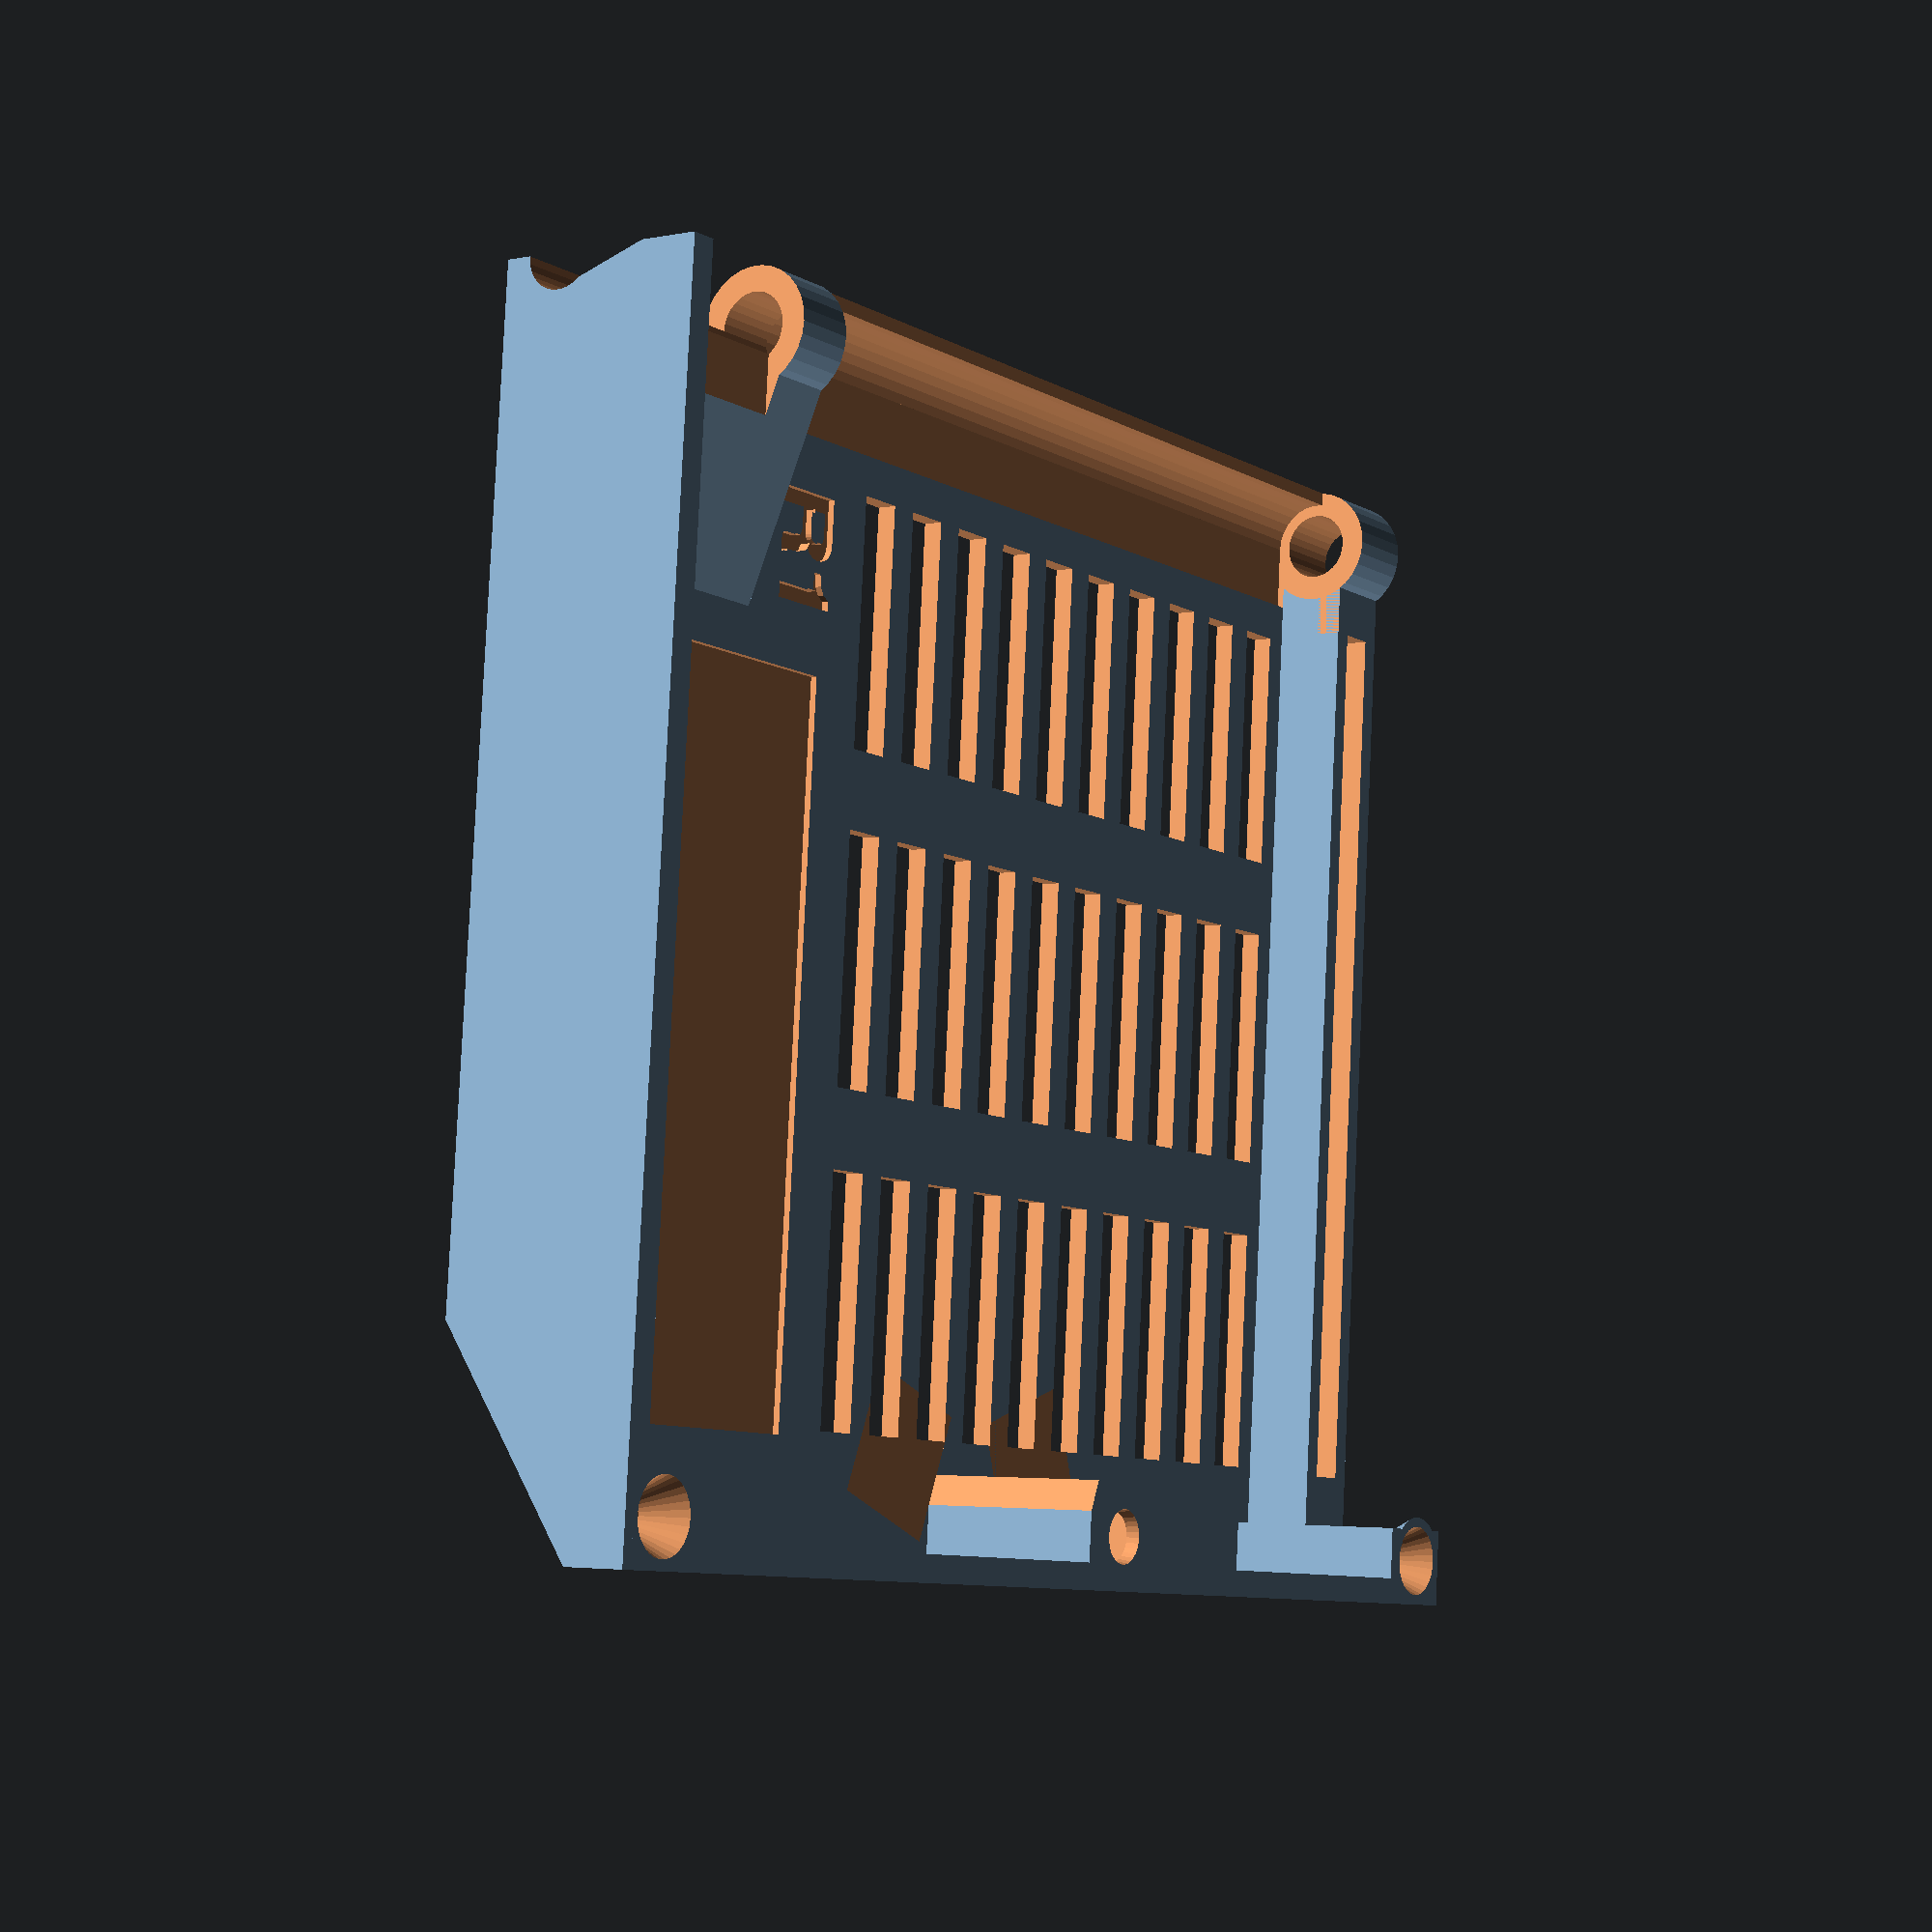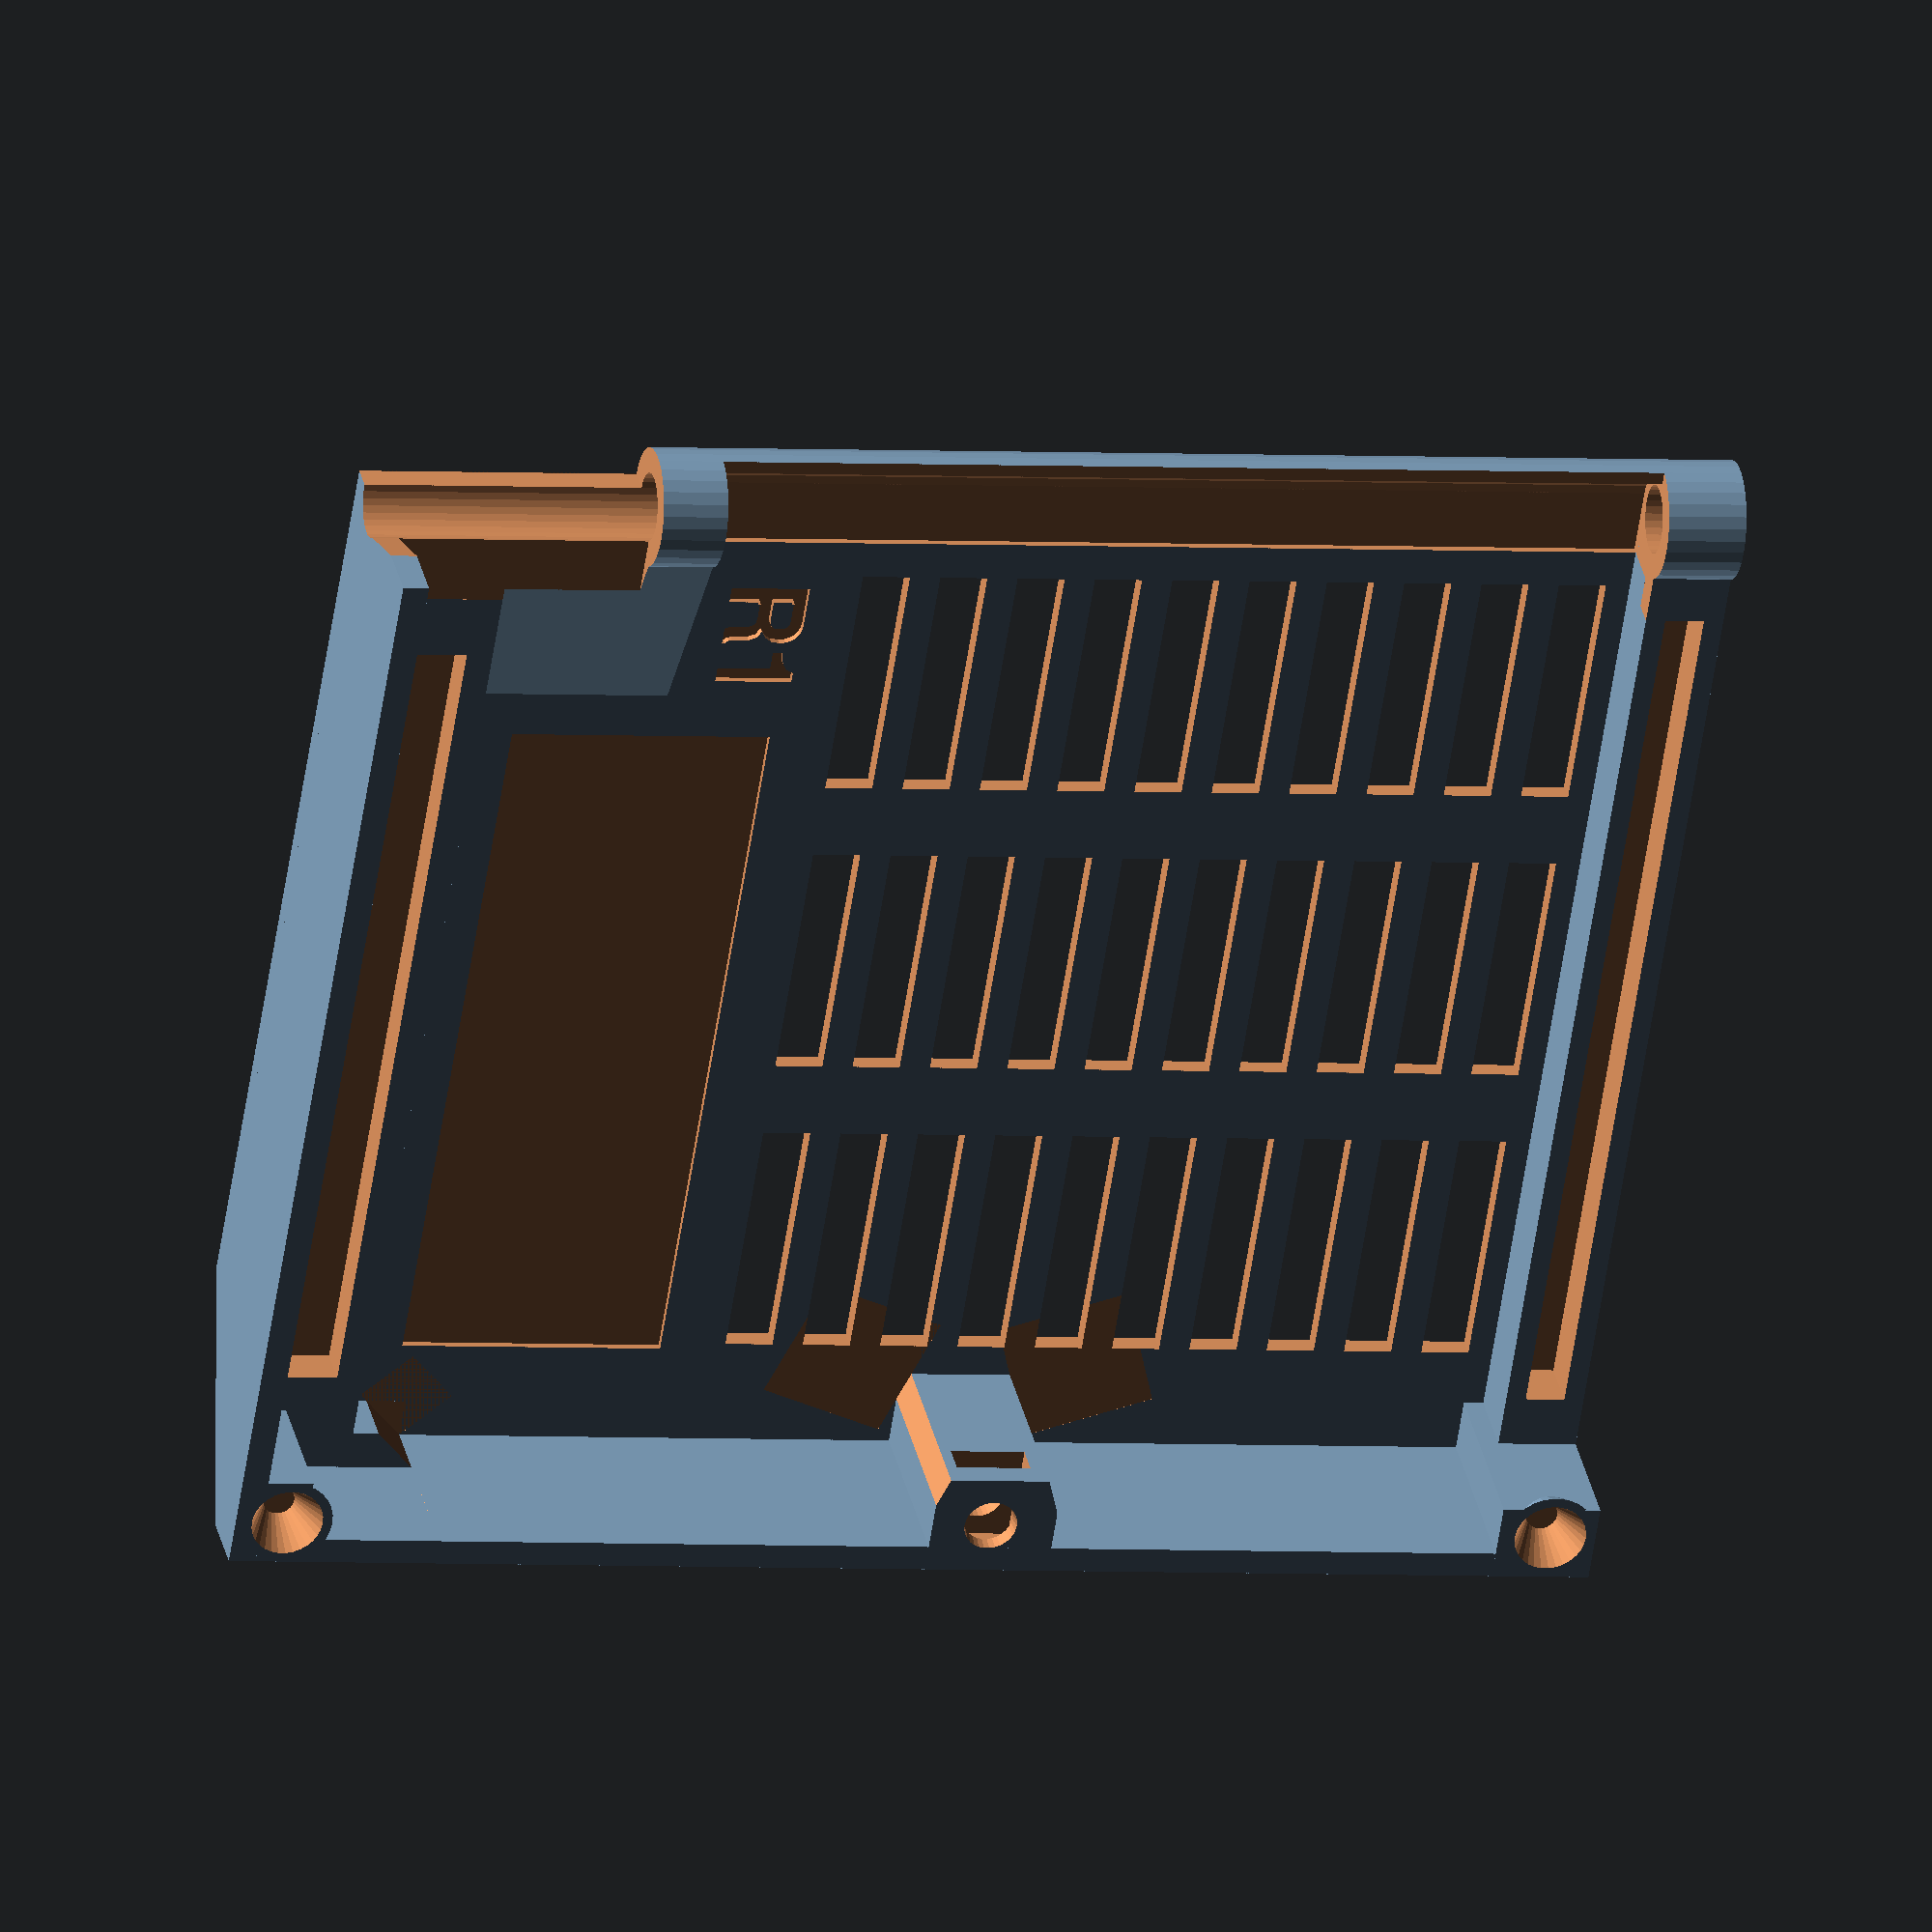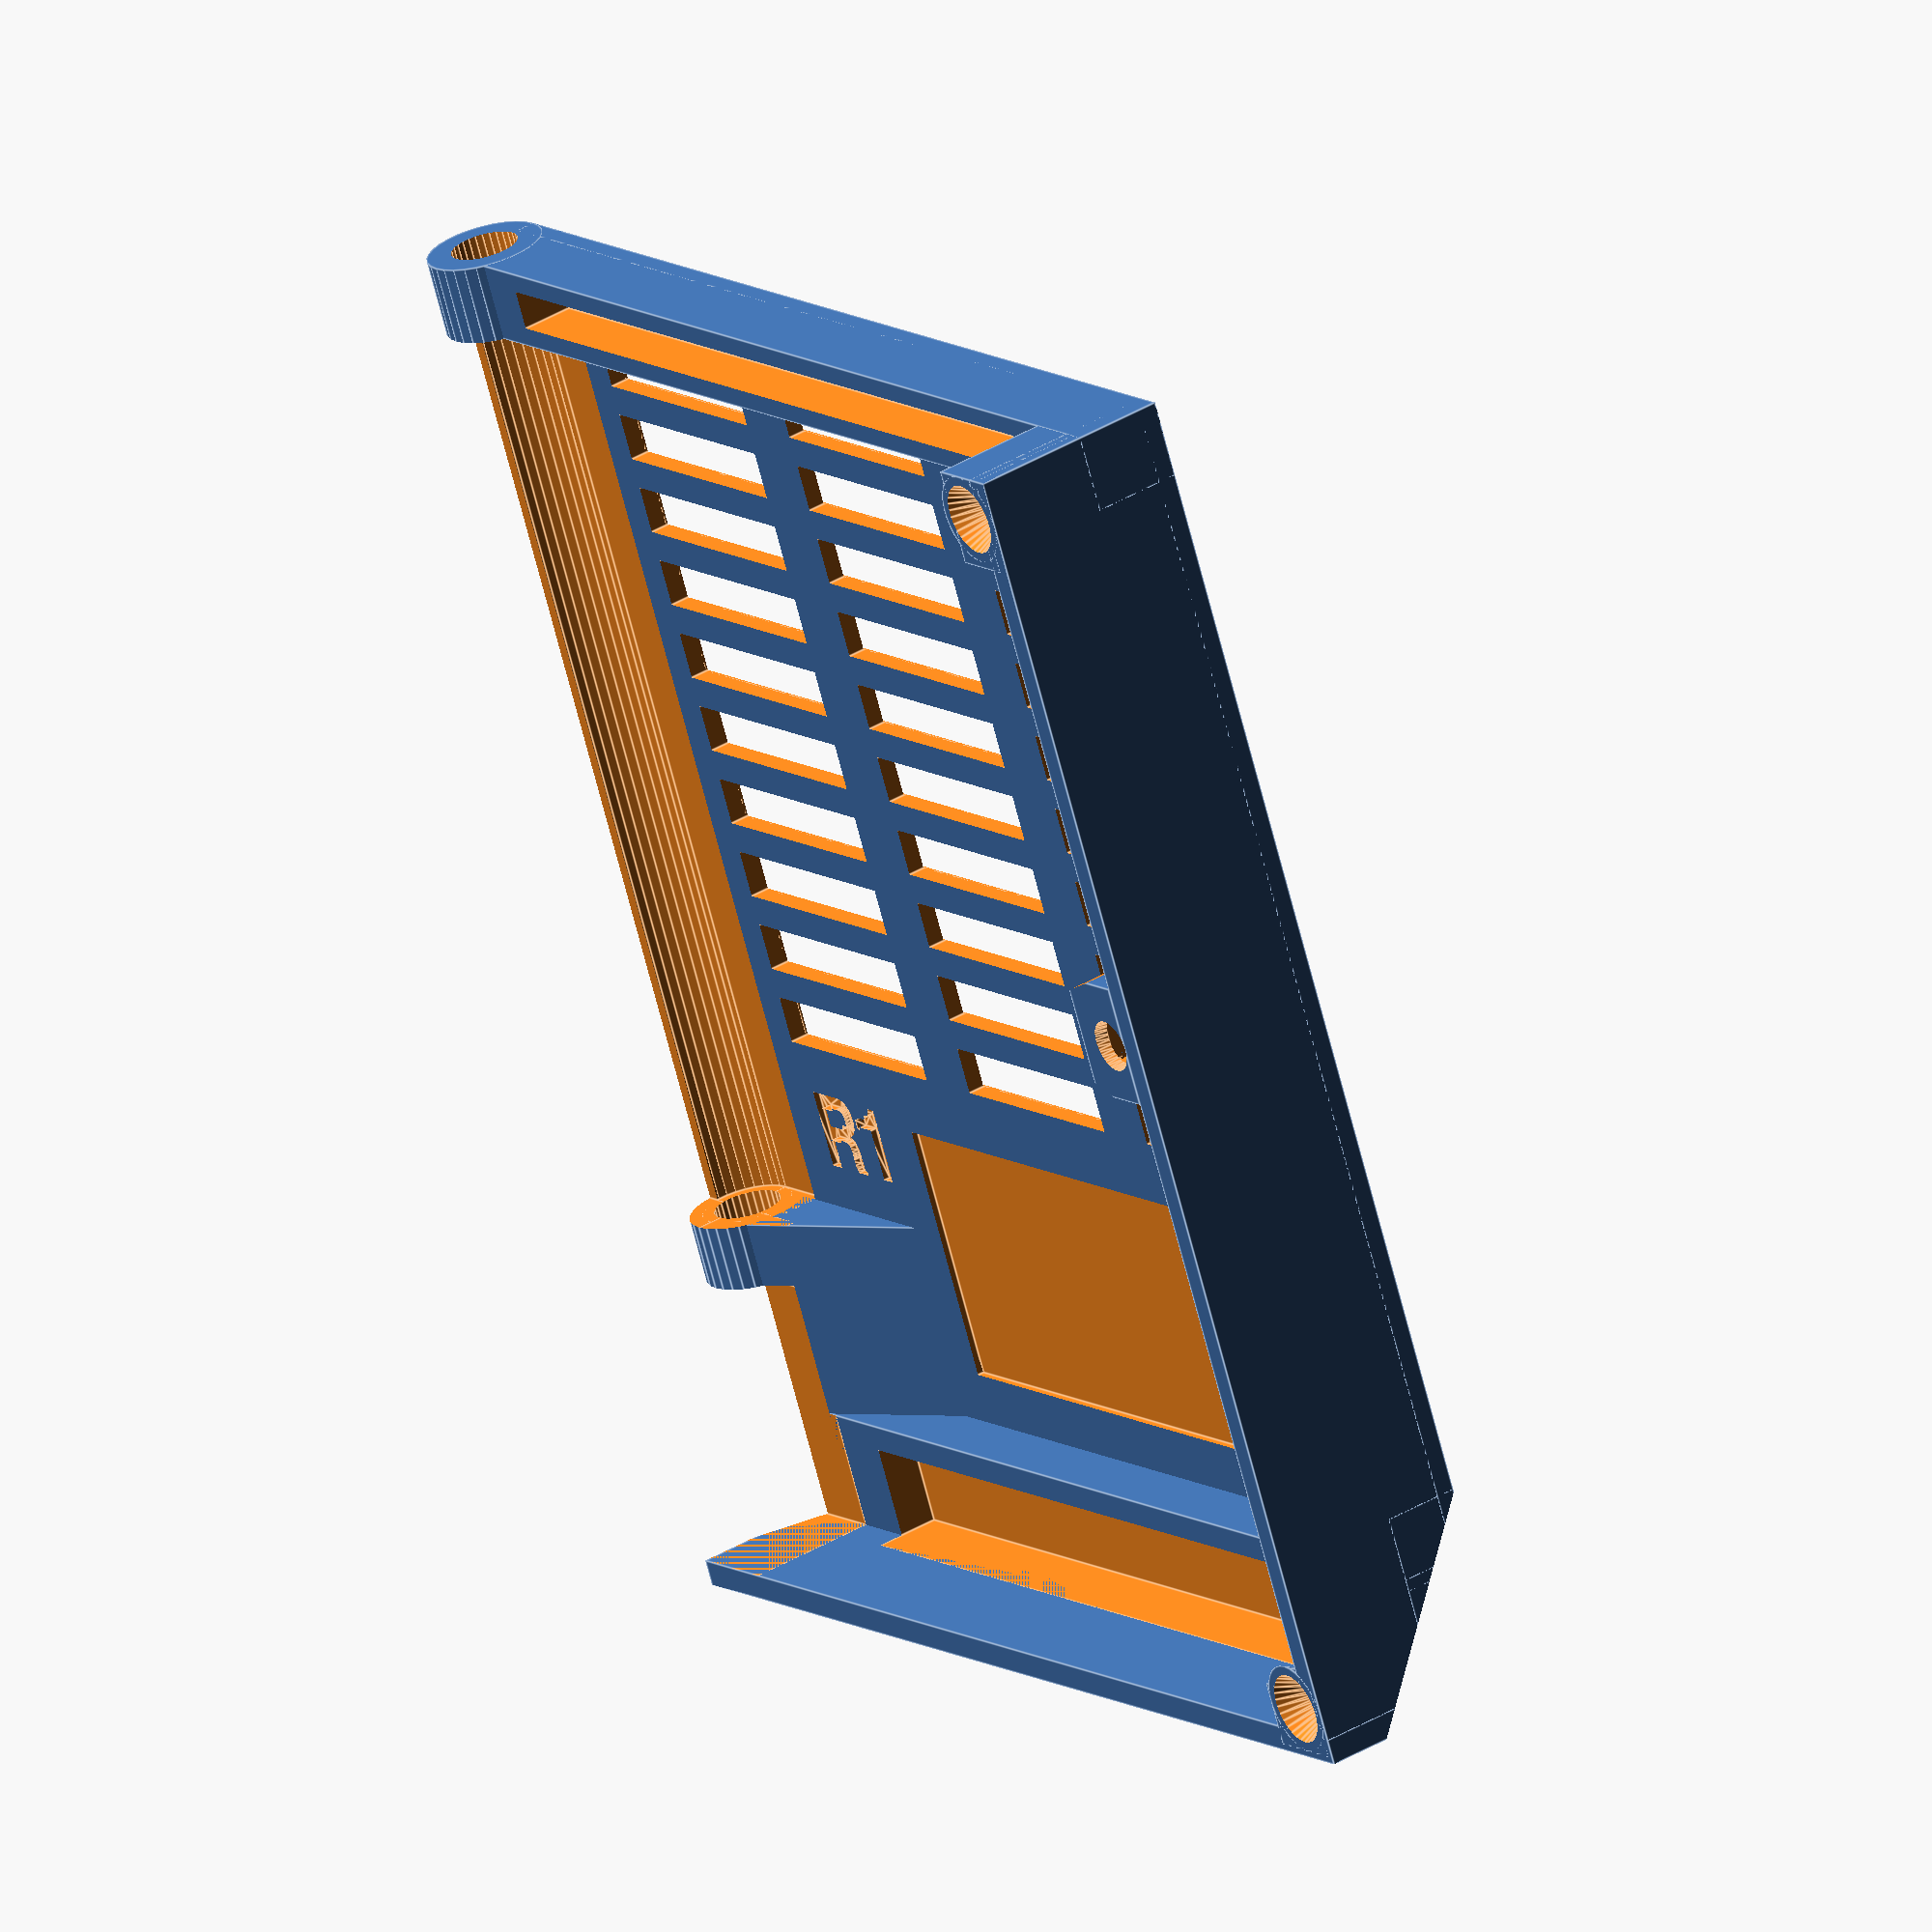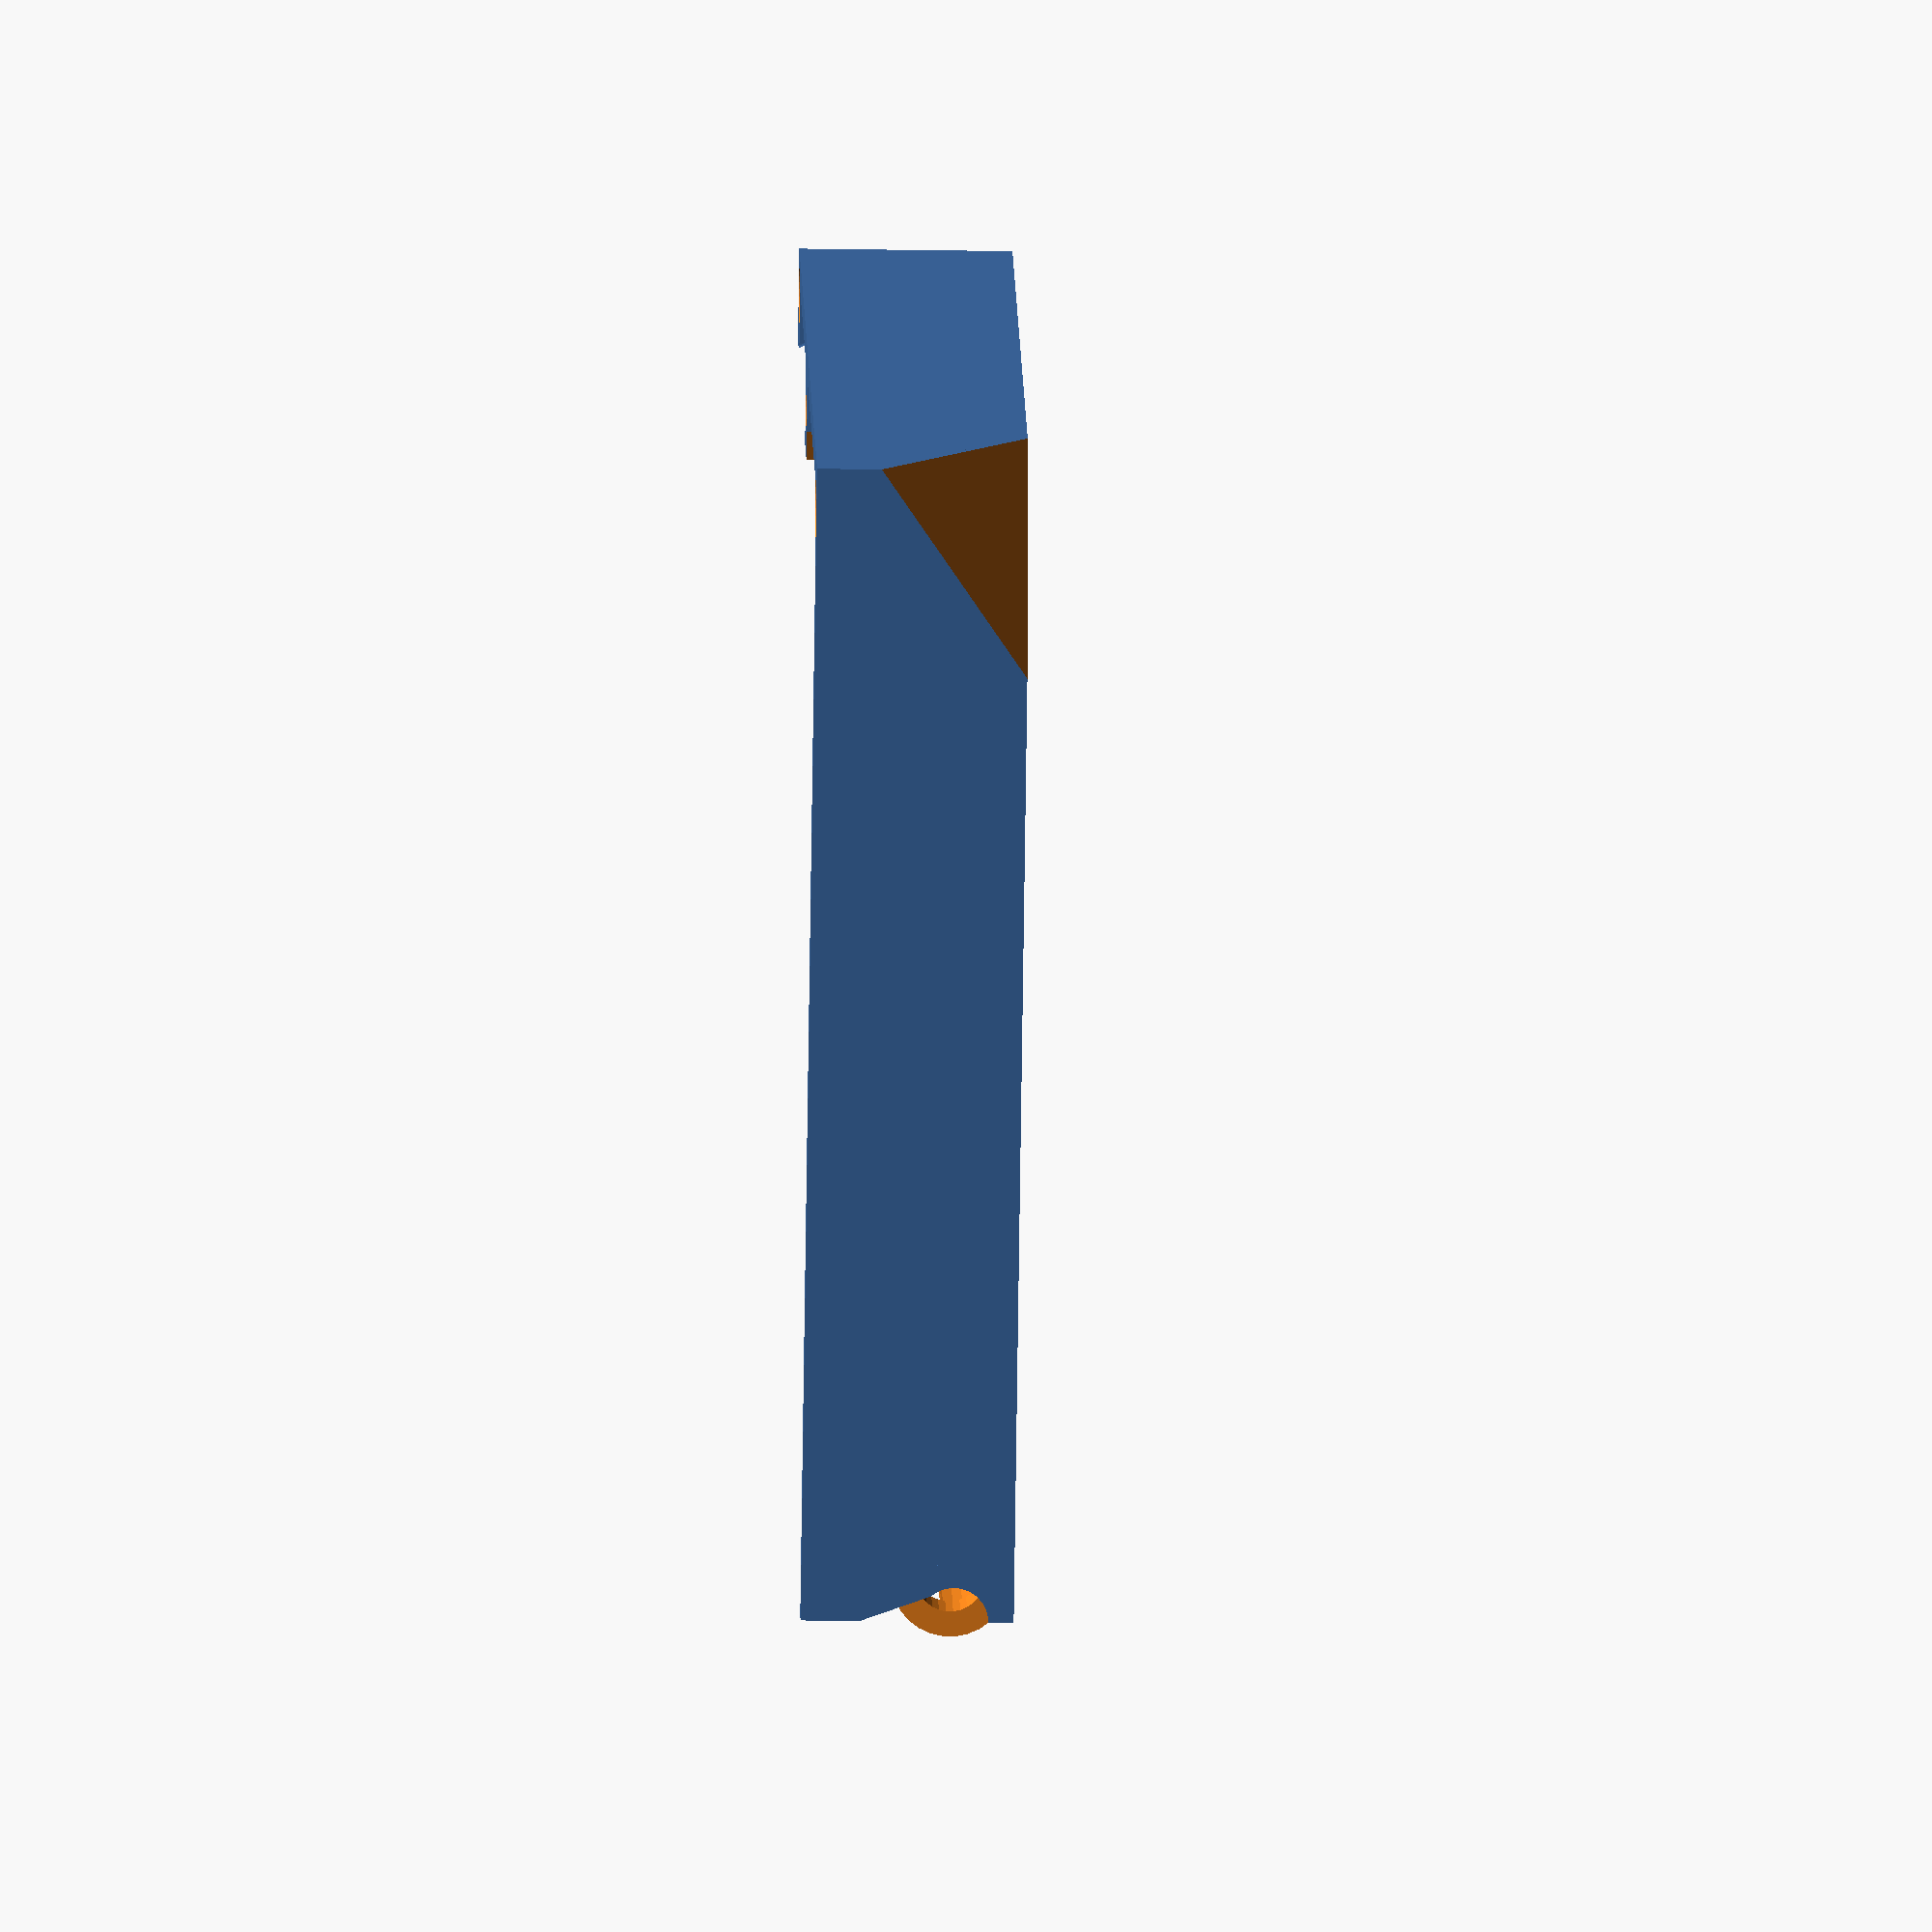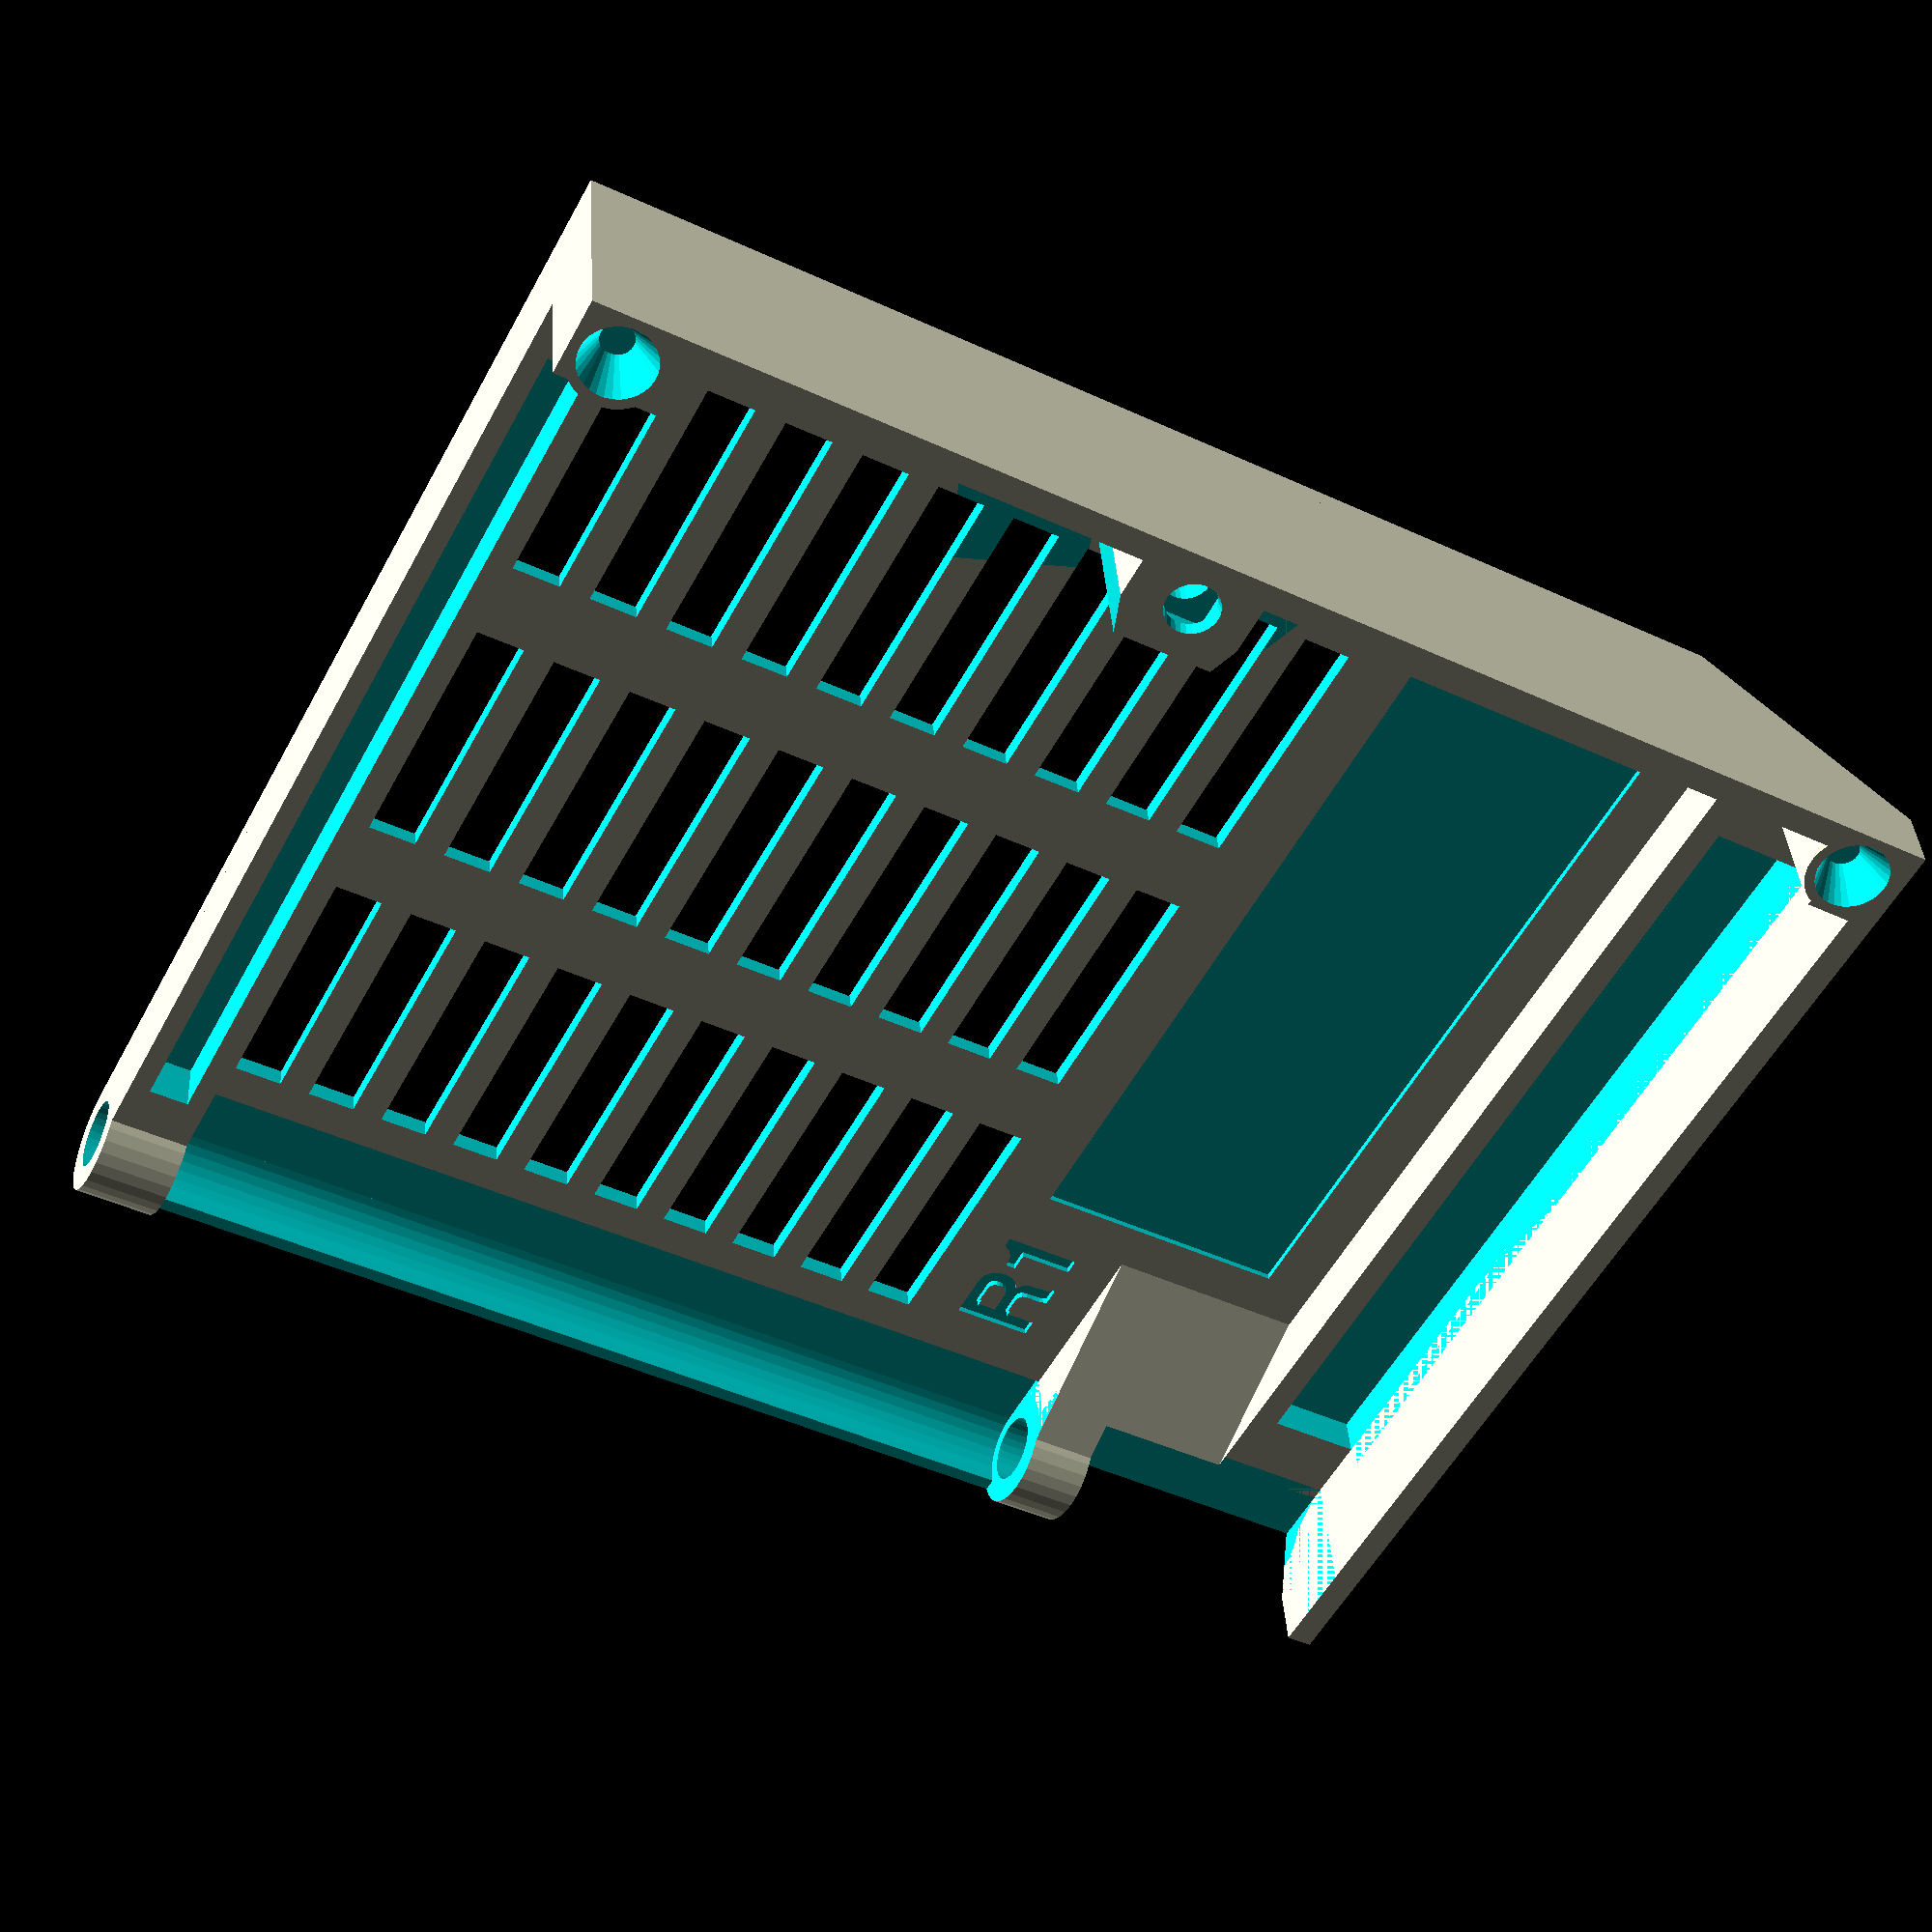
<openscad>
// PRUSA iteration4
// Einsy doors
// GNU GPL v3
// Josef Průša <iam@josefprusa.cz> and contributors
// http://www.reprap.org/wiki/Prusa_Mendel
// http://prusamendel.org

rev = "R1";
module body()
{
    // side panels
    cube([105.5,87.5,1.5]);  
    cube([105.5,2,16]);  
    cube([2,87.5,16]);   

    // corner reinforcement
    translate([98,1,0]) cube([7.5,5,16]);   
    translate([0.5,0.5,0]) cube([5,6.5,16]);  
    translate([1,0,0]) cube([10,87.5,6]);   
    translate([99.5,0,0] ) cube([6,87.5,7]); 
    translate([10,0,0]) cube([6,5,6]);   

    // screw thread body
    translate([54,2,0]) cube([9.5,6,16]); 

    // rounded side
    translate([0,87.5,4.5]) rotate([0,90,0]) cylinder( h=105.5, r=4.5, $fn=30);

    // upper hinge reinforcement
    translate([0.5,69,-9]) rotate([20,0,0]) cube([26,20,10]); 
    
    // door closing
    translate([4,3.5,12.8]) rotate([0,0,0]) cylinder( h=3.2, r1=1.8, r2=3.5, $fn=30);  
    translate([102,3.5,12.8]) rotate([0,0,0]) cylinder( h=3.2, r1=1.8, r2=3.5, $fn=30); 
}

module ventilation_holes()
    {
    for ( i = [0 : 9] )
    {
        translate([40 + (i*6),10.5,-1]) cube([3.65,19+50,1.2]);
        translate([40 + (i*6),10.5,-1]) cube([3.65,19,10]);
        translate([40 + (i*6),10.5+25,-1]) cube([3.65,19,10]);
        translate([40 + (i*6),10.5+50,-1]) cube([3.65,19,10]);
    }
    for ( i = [0 : -4] )
    {
      translate([40 + (i*6),10.5,-1]) cube([3.65,19+50,1.2]);
    }
    for ( i = [-6 : -7] )
    {
      translate([46 + (i*6),20.5,-1]) cube([3.65,19+40,1.2]);
    }
    
    translate([15,10,1]) cube([20,55,1.5]);  
}

module cutouts()
{
    // door closing screw
    translate([58.5,4,1]) cylinder( h = 17, r = 1.8, $fn=30);  
    translate([58.5,4,14.5]) cylinder( h = 2.6, r1 = 1.8, r2=2.2, $fn=30); 
    translate([58.5,4,11.5])
    {
        translate([0,0,2.5]) cube([5.7,3.8,1], center=true);
        translate([0,0,3]) cube([3.8,3.8,1], center=true);
    }

    ventilation_holes();
    
    // rounded side cutoff    
    translate([26.5,87.5,4.5]) rotate([0,90,0]) cylinder( h = 73, r = 3.5, $fn=30);   
    translate([26.5,80,5]) cube([73,19,10]); 
    translate([26.5,82.5,1]) cube([73,5,10]); 
    
    // upper hinge cut
    translate([0,60,-10]) cube([30,30,10]);  
    translate([-1,87.5,0]) cube([22.5,10,10]); 

    // upper hinge 
    translate([2,80,6]) cube([19.5,10,10]);       
    translate([-2,89.7,3]) rotate([70,0,0]) cube([19.5,10,5]);     
    translate([-5,87.5,4.5]) rotate([0,90,0]) cylinder( h = 26.5, r = 2.5, $fn=30);  

    // hinge hole
    translate([-5,87.5,4.5]) rotate([0,90,0]) cylinder( h = 120, r = 2.6, $fn=30);  

    // door closing 
    translate([4,3.5,12.9]) rotate([0,0,0]) cylinder( h = 3.2, r1 = 1.2, r2= 2.8, $fn=30);  
    translate([102,3.5,12.9]) rotate([0,0,0]) cylinder( h = 3.2, r1 = 1.2, r2= 2.8, $fn=30);  

    // M3 nut
    translate([55.65,0.5,12]) cube([5.7,10,2.2]);  

    // side panel lightning slot
    translate([2,10,3] ) cube([7,65,5]);  
    translate([101,10,3] ) cube([3,70,5]);  

    // corners - cut
    translate([53,3,1.5]) rotate([0,0,70]) cube([10,10,50]);  
    translate([61,12,1.5]) rotate([0,0,-70]) cube([10,10,50]);  
    translate([16,2,1.5]) rotate([0,0,45]) cube([5,5,50]);  

}

module Einsy_doors()
{
difference()
{
    body();
    cutouts();
    // large corner cut
    translate( [0 , -20, -3] ) rotate([0,45,45]) cube( [ 30, 30 , 20 ] );  

    translate([30,79,1]) rotate([0,0,-90]) linear_extrude(height = 0.8) 
    { text(rev, font = "helvetica:style=Bold", size=6, center=true); }    
}
}
 
Einsy_doors();
    
    
    
    
    
    
    
    
    
    

</openscad>
<views>
elev=183.4 azim=184.6 roll=235.2 proj=p view=wireframe
elev=325.7 azim=8.8 roll=348.1 proj=o view=solid
elev=139.4 azim=64.9 roll=126.1 proj=o view=edges
elev=219.3 azim=48.3 roll=91.1 proj=o view=solid
elev=322.1 azim=208.0 roll=356.2 proj=p view=solid
</views>
